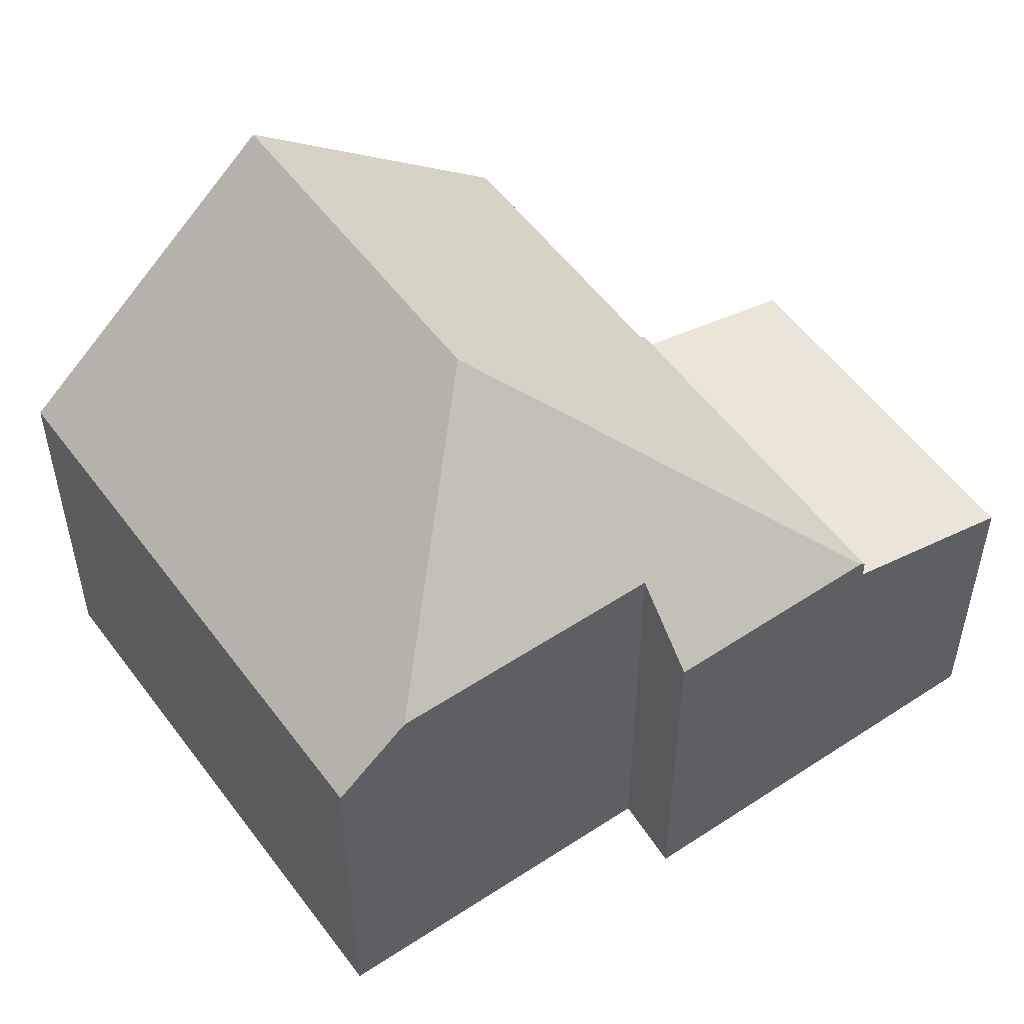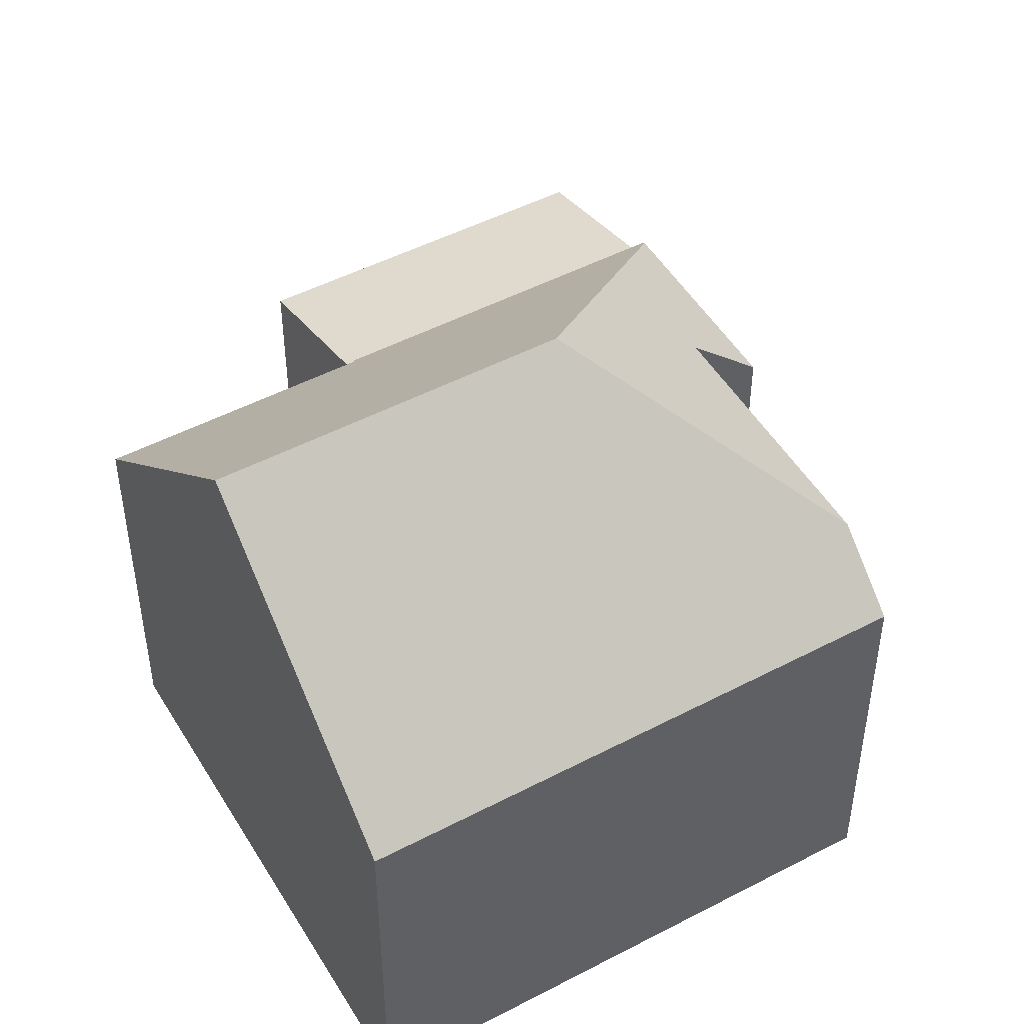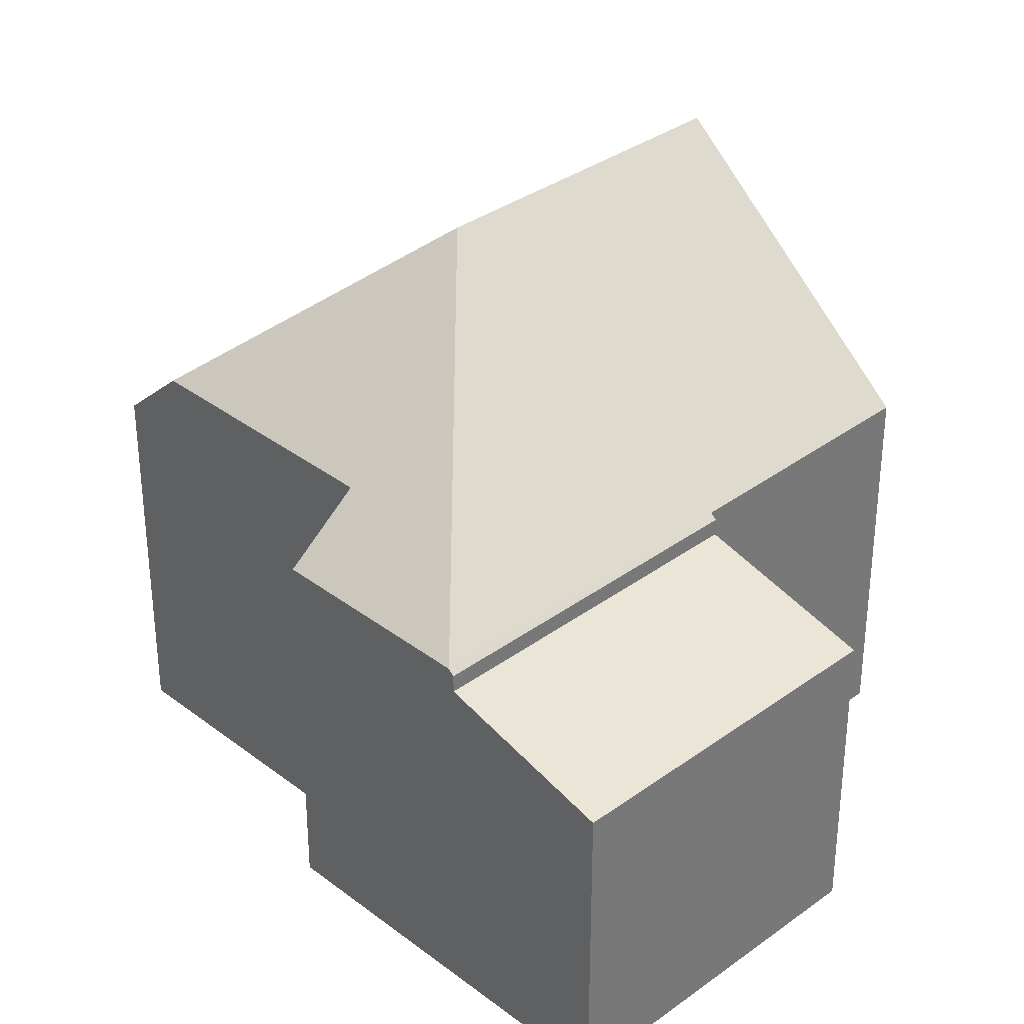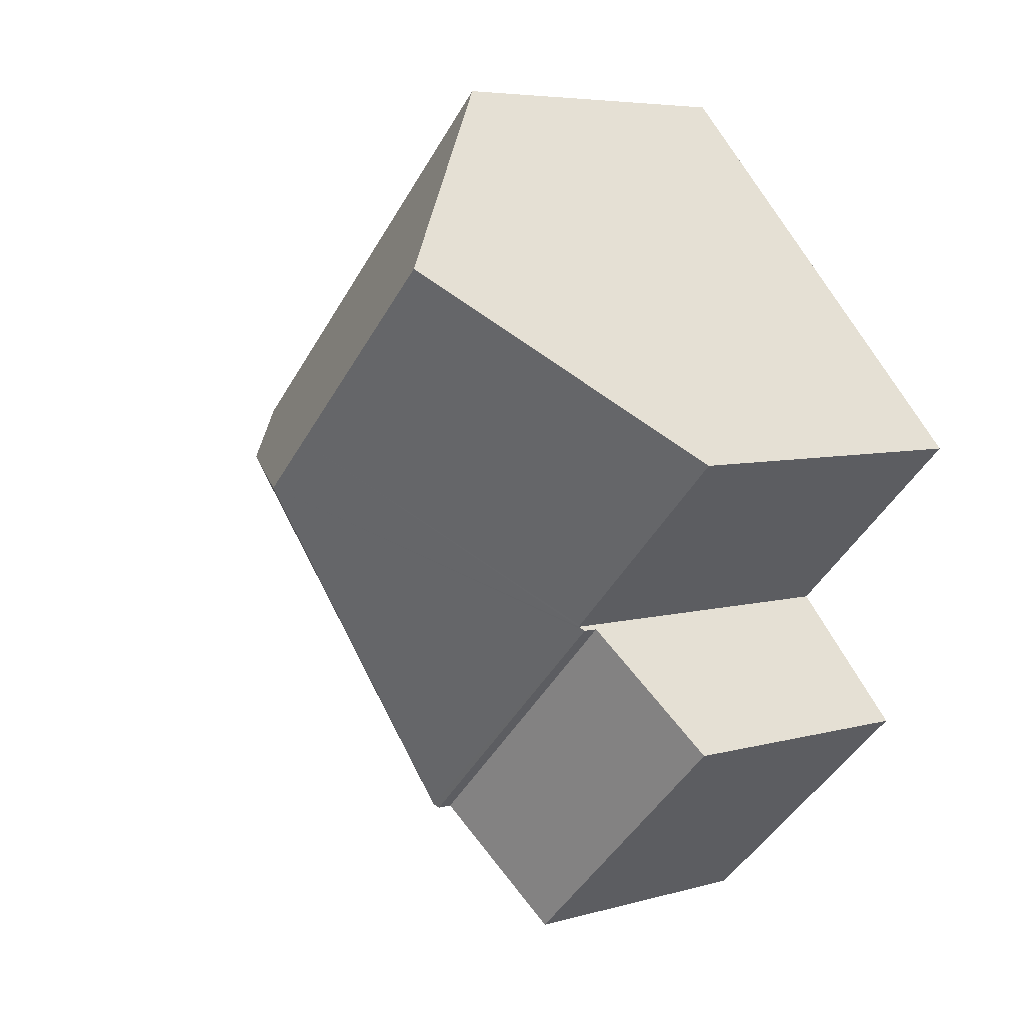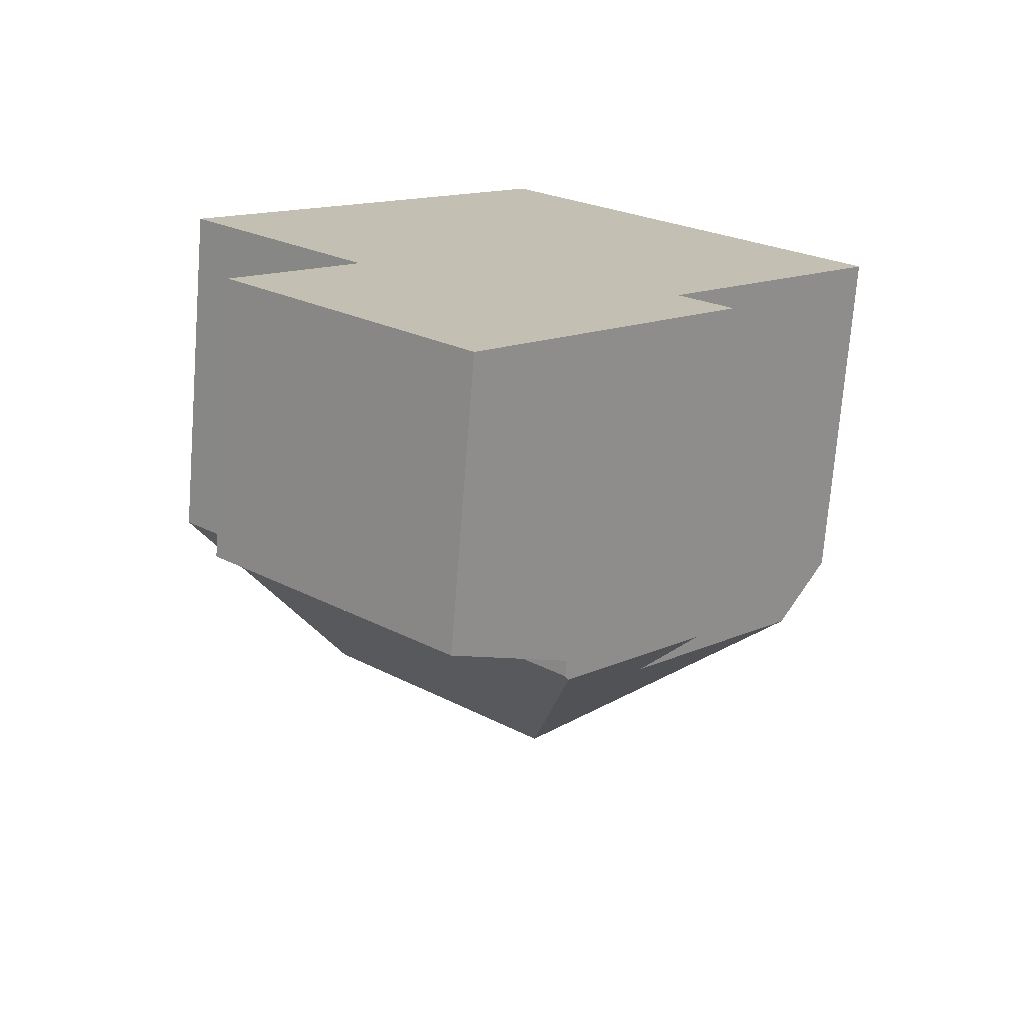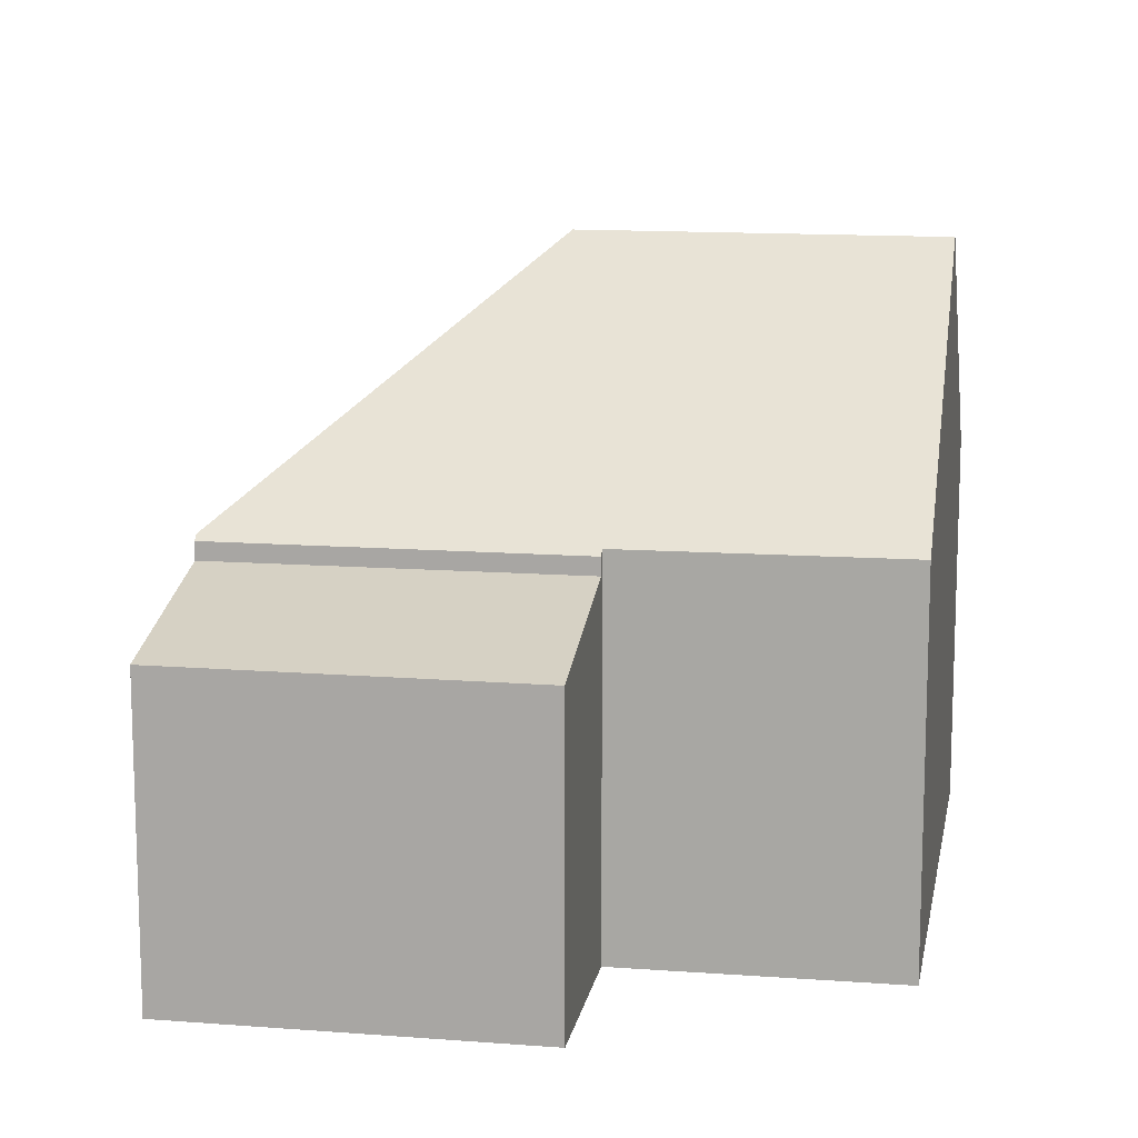
<metadata>
{"format":"obj","ext":"obj","renderer":"f3d","projection":"perspective","resolution":1024,"background":"white","views":[{"elev":54.4,"azim":97.8,"up":"+Y"},{"elev":48.8,"azim":13.3,"up":"+Y"},{"elev":33.9,"azim":178.7,"up":"+Y"},{"elev":5.8,"azim":-130.8,"up":"+Z"},{"elev":-72.7,"azim":-4.5,"up":"+Z"},{"elev":13.2,"azim":-126.7,"up":"+Y"}]}
</metadata>
<code>
v  7.869 10.84 -0.696
v  9.719 7.722 -4.093
v  8.09 6.635 -7.734
v  10.71 6.631 -4.915
v  13.01 7.727 -0.534
v  3.452 6.546 -3.464
v  8.02 6.546 -7.81
v  3.528 6.64 -3.384
v  6.854 10.84 0.27
v  3.497 6.64 -3.354
v  0 6.656 4.076e-16
v  3.374 10.84 3.582
v  10.22 6.631 3.901
v  13.88 6.631 0.413
v  6.767 6.631 7.185
v  13.88 -2.529e-17 0.413
v  9.719 2.506e-16 -4.093
v  13.01 3.27e-17 -0.534
v  10.71 3.01e-16 -4.915
v  8.02 4.782e-16 -7.81
v  8.09 4.736e-16 -7.734
v  6.767 -4.4e-16 7.185
v  10.22 -2.389e-16 3.901
v  3.452 2.121e-16 -3.464
v  3.528 2.072e-16 -3.384
v  0 0 0
v  3.497 2.054e-16 -3.354
v  3.374 -2.193e-16 3.582
v  1.265 5.414 -5.767
v  8.02 6.237 -7.81
v  5.883 5.419 -10.11
v  3.452 6.242 -3.464
v  1.265 3.531e-16 -5.767
v  5.883 6.192e-16 -10.11
g defaultobject
f 1 2 3
f 4 3 2
f 5 2 1
f 6 3 7
f 3 6 1
f 1 6 8
f 1 8 9
f 9 8 10
f 9 10 11
f 9 11 12
f 5 13 14
f 13 5 1
f 13 1 15
f 15 1 9
f 15 9 12
f 14 2 5
f 2 14 16
f 2 16 17
f 17 16 18
f 19 3 4
f 3 19 7
f 7 19 20
f 20 19 21
f 17 4 2
f 4 17 19
f 22 13 15
f 13 22 14
f 14 22 23
f 14 23 16
f 20 6 7
f 6 20 24
f 25 10 8
f 10 25 11
f 11 25 26
f 26 25 27
f 6 25 8
f 25 6 24
f 11 15 12
f 15 11 26
f 15 26 28
f 15 28 22
f 28 23 22
f 23 28 26
f 23 26 27
f 23 27 16
f 16 27 25
f 16 25 24
f 16 24 17
f 17 24 20
f 16 17 18
f 17 20 21
f 17 21 19
f 29 30 31
f 30 29 32
f 29 24 32
f 24 29 33
f 24 30 32
f 30 24 20
f 20 31 30
f 31 20 34
f 34 29 31
f 29 34 33
f 34 24 33
f 24 34 20

</code>
